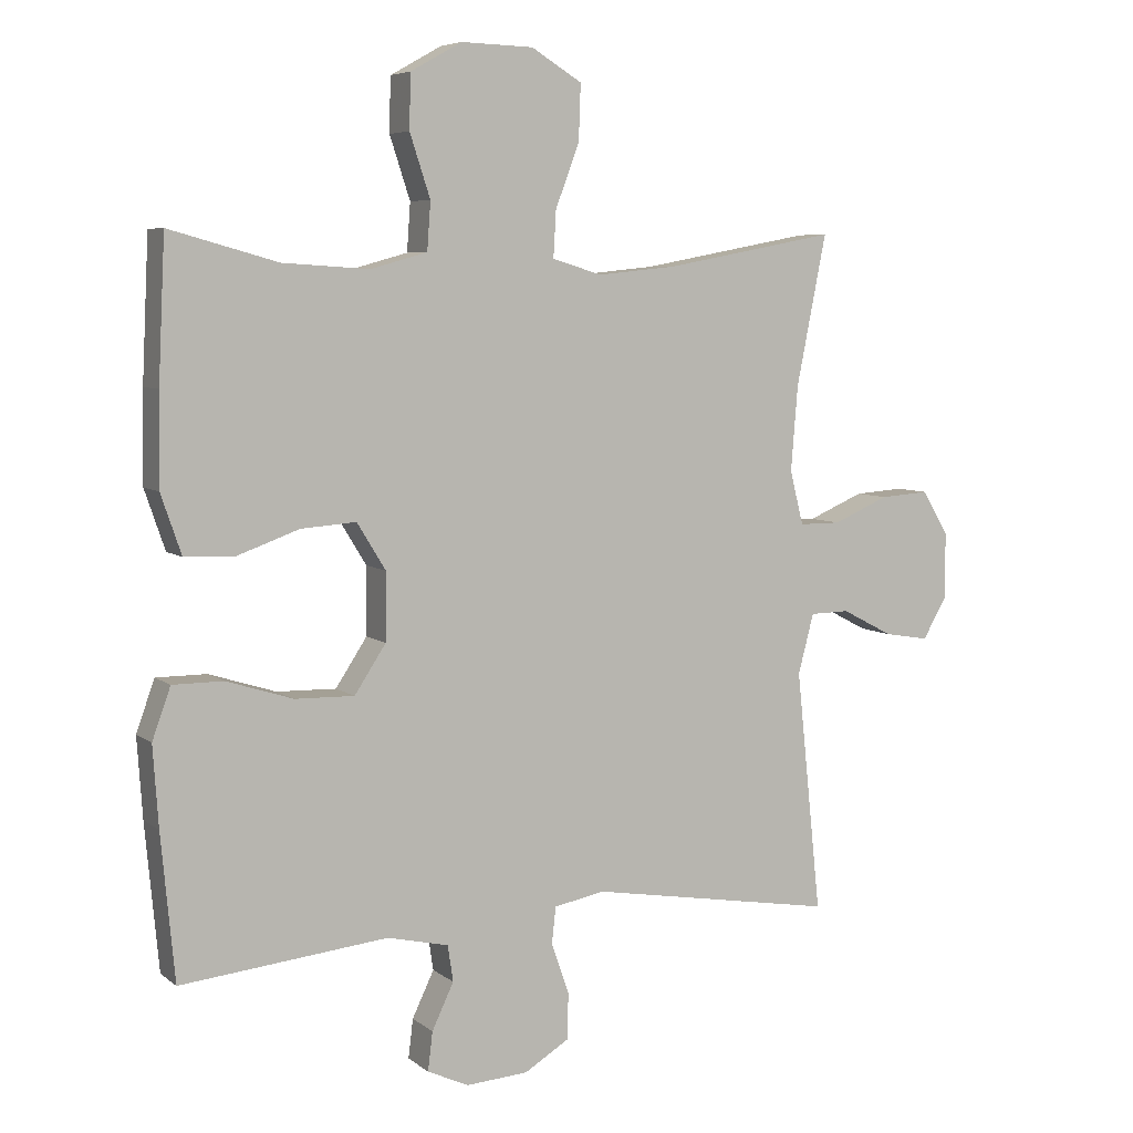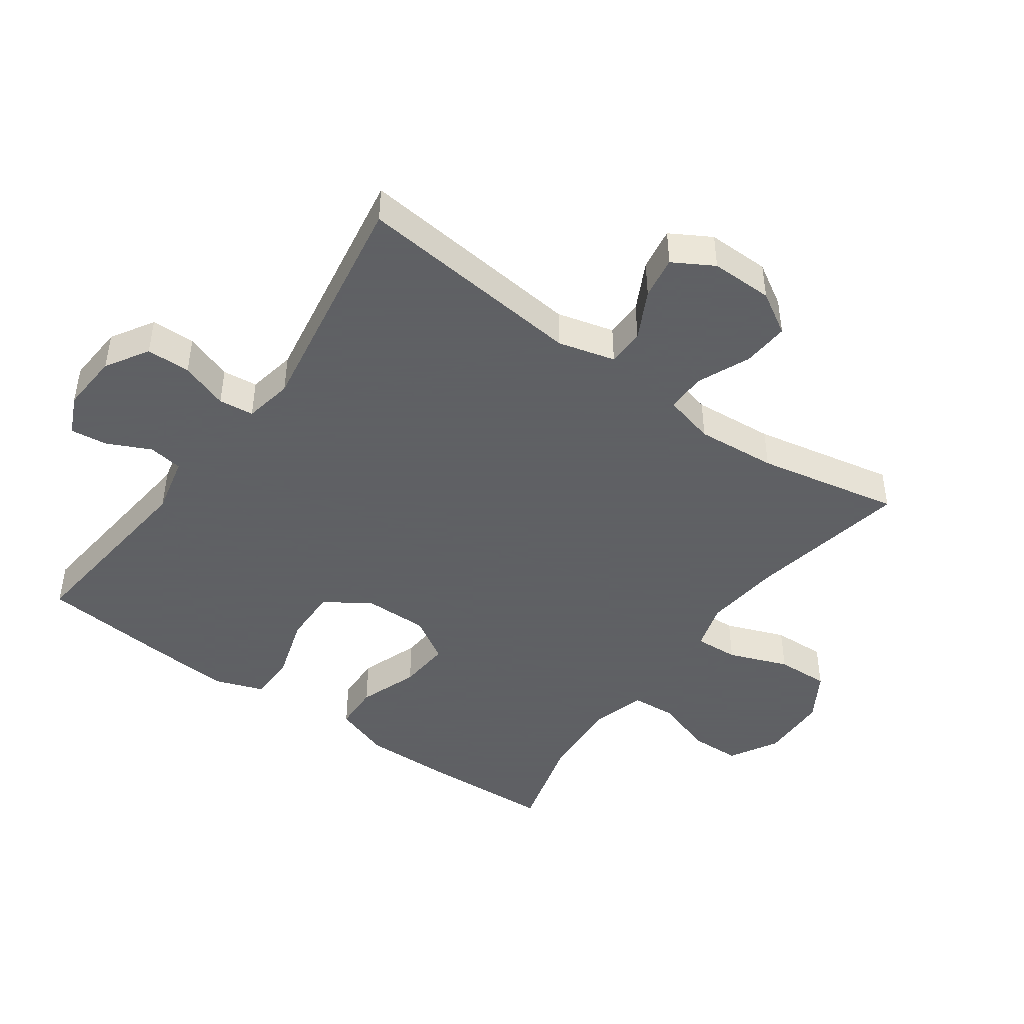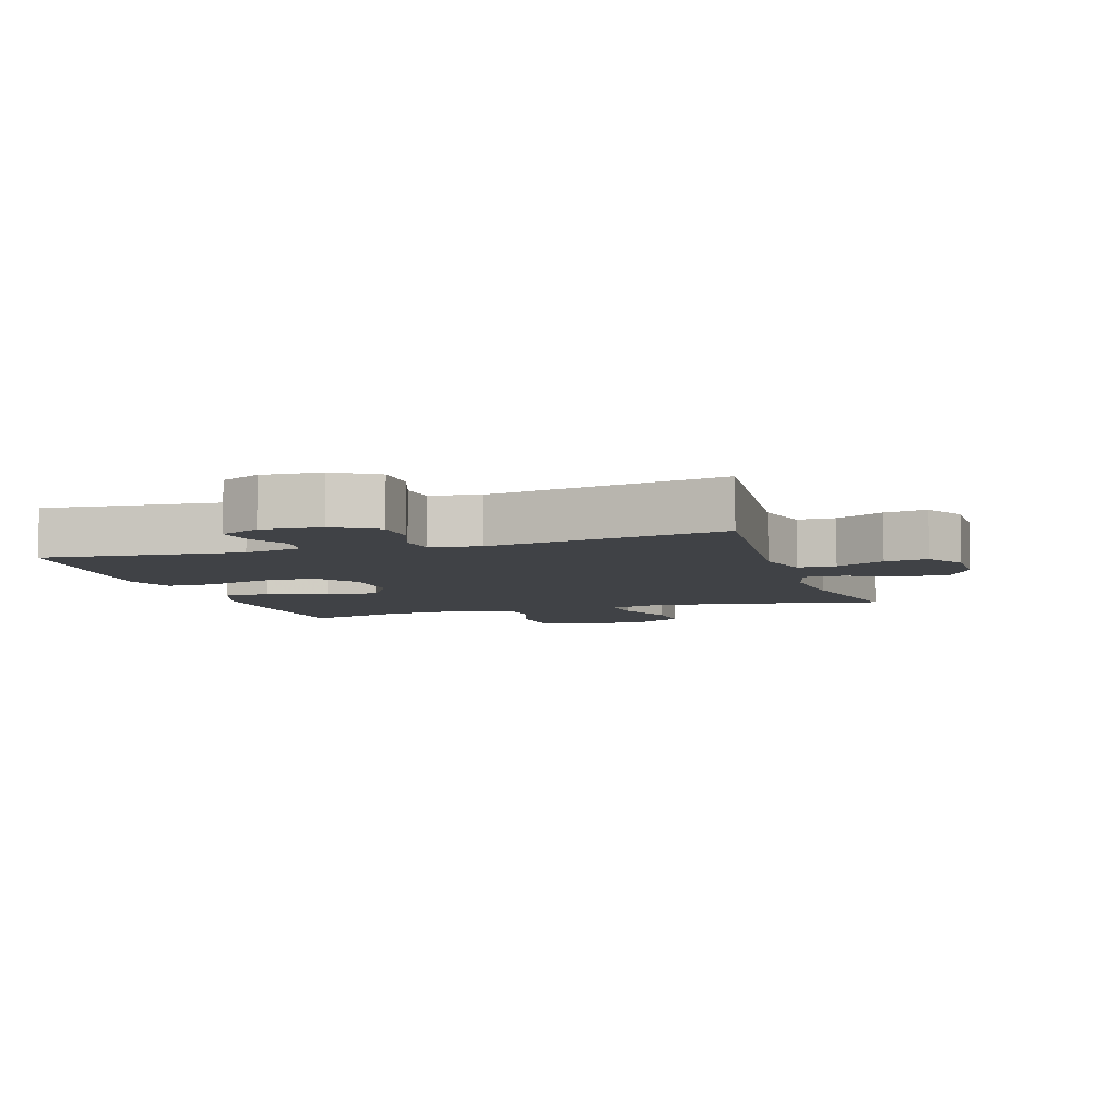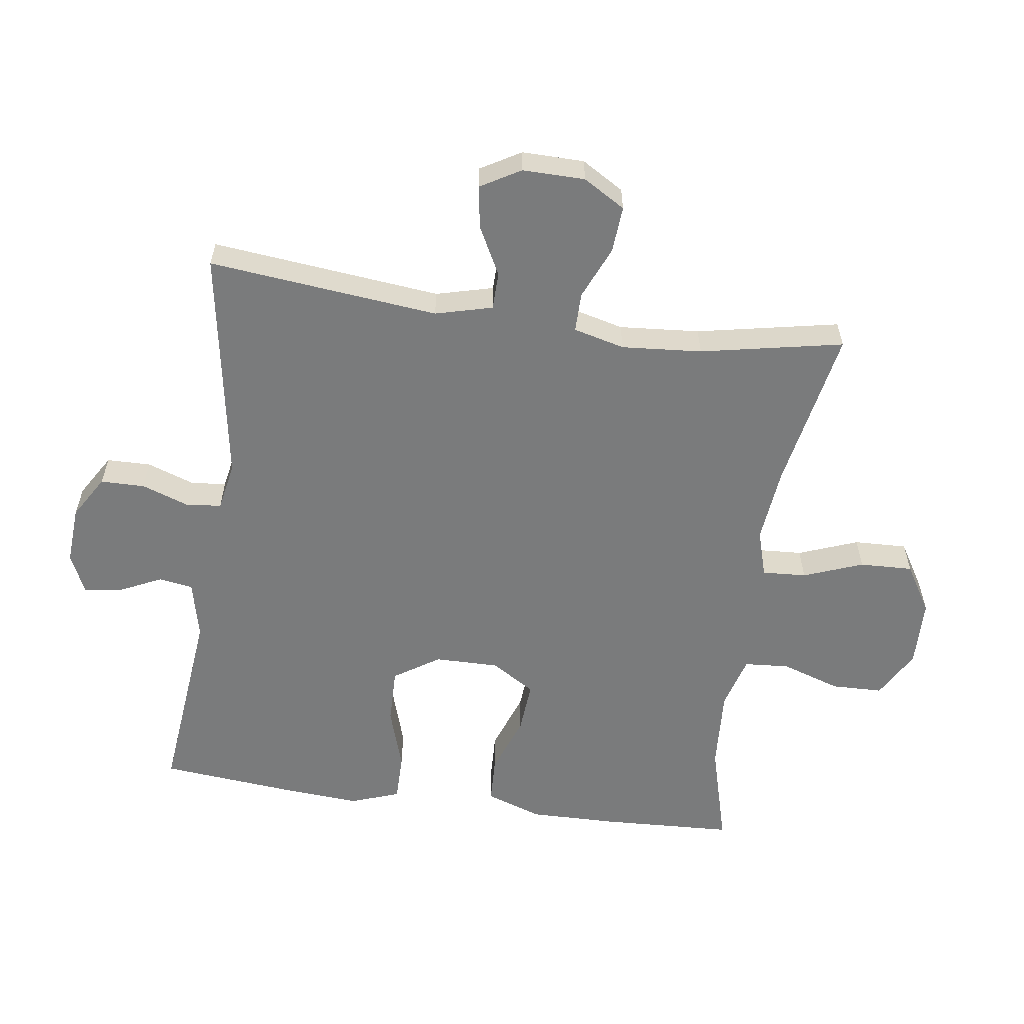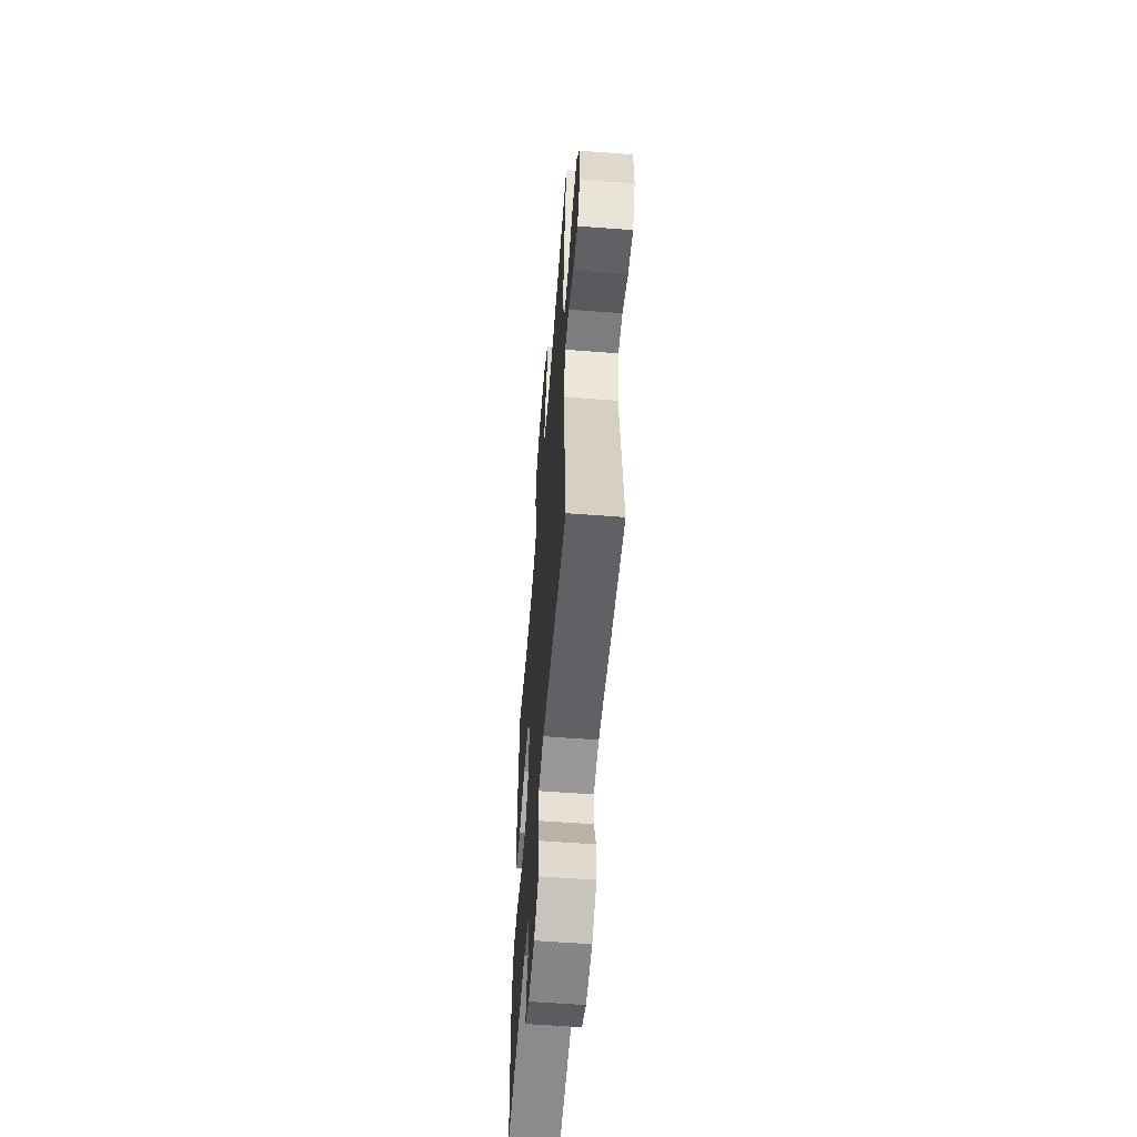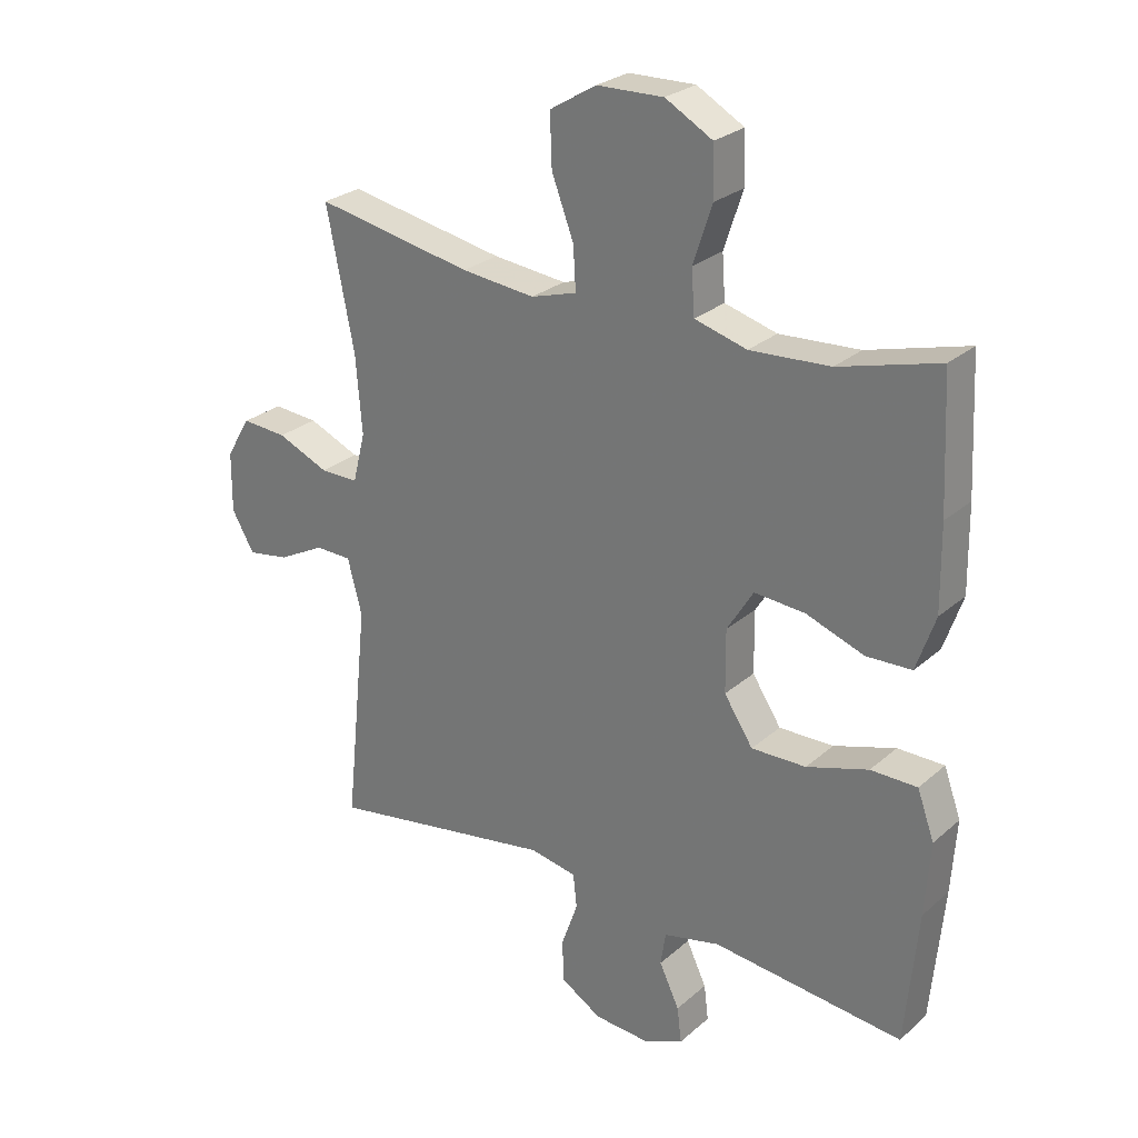
<metadata>
{"format":"obj","ext":"obj","renderer":"f3d","projection":"perspective","resolution":1024,"background":"white","views":[{"elev":6.2,"azim":153.6,"up":"+Z"},{"elev":-45.3,"azim":-125.7,"up":"+Y"},{"elev":-6.5,"azim":-162.4,"up":"+Y"},{"elev":-58.3,"azim":-98.1,"up":"+Y"},{"elev":-58.1,"azim":-94.5,"up":"+Z"},{"elev":26.6,"azim":37.1,"up":"+Z"}]}
</metadata>
<code>
v 0.5 0.07 -0.5
v 0.196 0.07 -0.469
v 0.106 0.07 -0.49
v 0.098 0.07 -0.543
v 0.13 0.07 -0.61
v 0.137 0.07 -0.667
v 0.076 0.07 -0.695
v -0.015 0.07 -0.689
v -0.081 0.07 -0.649
v -0.082 0.07 -0.581
v -0.056 0.07 -0.507
v -0.062 0.07 -0.453
v -0.137 0.07 -0.439
v -0.5 0.07 -0.5
v -0.463 0.07 -0.145
v -0.486 0.07 -0.057
v -0.544 0.07 -0.056
v -0.619 0.07 -0.095
v -0.685 0.07 -0.106
v -0.721 0.07 -0.044
v -0.72 0.07 0.052
v -0.681 0.07 0.117
v -0.609 0.07 0.112
v -0.527 0.07 0.077
v -0.466 0.07 0.077
v -0.446 0.07 0.156
v -0.456 0.07 0.28
v -0.5 0.07 0.5
v -0.249 0.07 0.453
v -0.132 0.07 0.441
v -0.059 0.07 0.463
v -0.063 0.07 0.531
v -0.098 0.07 0.623
v -0.101 0.07 0.705
v -0.027 0.07 0.75
v 0.079 0.07 0.753
v 0.154 0.07 0.711
v 0.156 0.07 0.632
v 0.126 0.07 0.541
v 0.131 0.07 0.471
v 0.214 0.07 0.448
v 0.341 0.07 0.456
v 0.5 0.07 0.5
v 0.51 0.07 0.293
v 0.512 0.07 0.16
v 0.482 0.07 0.073
v 0.41 0.07 0.07
v 0.318 0.07 0.103
v 0.237 0.07 0.109
v 0.195 0.07 0.041
v 0.196 0.07 -0.058
v 0.242 0.07 -0.128
v 0.329 0.07 -0.126
v 0.427 0.07 -0.095
v 0.501 0.07 -0.095
v 0.528 0.07 -0.17
v 0.52 0.07 -0.287
v 0.5 0 -0.5
v 0.196 0 -0.469
v 0.106 0 -0.49
v 0.098 0 -0.543
v 0.13 0 -0.61
v 0.137 0 -0.667
v 0.076 0 -0.695
v -0.015 0 -0.689
v -0.081 0 -0.649
v -0.082 0 -0.581
v -0.056 0 -0.507
v -0.062 0 -0.453
v -0.137 0 -0.439
v -0.5 0 -0.5
v -0.463 0 -0.145
v -0.486 0 -0.057
v -0.544 0 -0.056
v -0.619 0 -0.095
v -0.685 0 -0.106
v -0.721 0 -0.044
v -0.72 0 0.052
v -0.681 0 0.117
v -0.609 0 0.112
v -0.527 0 0.077
v -0.466 0 0.077
v -0.446 0 0.156
v -0.456 0 0.28
v -0.5 0 0.5
v -0.249 0 0.453
v -0.132 0 0.441
v -0.059 0 0.463
v -0.063 0 0.531
v -0.098 0 0.623
v -0.101 0 0.705
v -0.027 0 0.75
v 0.079 0 0.753
v 0.154 0 0.711
v 0.156 0 0.632
v 0.126 0 0.541
v 0.131 0 0.471
v 0.214 0 0.448
v 0.341 0 0.456
v 0.5 0 0.5
v 0.51 0 0.293
v 0.512 0 0.16
v 0.482 0 0.073
v 0.41 0 0.07
v 0.318 0 0.103
v 0.237 0 0.109
v 0.195 0 0.041
v 0.196 0 -0.058
v 0.242 0 -0.128
v 0.329 0 -0.126
v 0.427 0 -0.095
v 0.501 0 -0.095
v 0.528 0 -0.17
v 0.52 0 -0.287
f 57 1 2
f 56 57 2
f 55 56 2
f 54 55 2
f 53 54 2
f 52 53 2 3
f 51 52 3
f 50 51 3
f 46 47 48
f 45 46 48
f 44 45 48
f 43 44 48
f 42 43 48
f 41 42 48 49
f 40 41 49 50
f 37 38 39
f 36 37 39
f 35 36 39
f 34 35 39
f 33 34 39
f 32 33 39
f 31 32 39 40
f 40 50 3
f 31 40 3
f 30 31 3
f 27 28 29
f 30 3 4
f 29 30 4
f 27 29 4
f 26 27 4
f 22 23 24
f 21 22 24
f 20 21 24
f 19 20 24
f 18 19 24
f 17 18 24
f 16 17 24 25
f 25 26 4
f 16 25 4
f 15 16 4
f 9 10 11
f 8 9 11
f 7 8 11
f 6 7 11
f 5 6 11
f 4 5 11
f 4 11 12
f 15 4 12
f 13 14 15
f 12 13 15
f 59 58 114
f 59 114 113
f 59 113 112
f 59 112 111
f 59 111 110
f 60 59 110 109
f 60 109 108
f 60 108 107
f 105 104 103
f 105 103 102
f 105 102 101
f 105 101 100
f 105 100 99
f 106 105 99 98
f 107 106 98 97
f 96 95 94
f 96 94 93
f 96 93 92
f 96 92 91
f 96 91 90
f 96 90 89
f 97 96 89 88
f 60 107 97
f 60 97 88
f 60 88 87
f 86 85 84
f 61 60 87
f 61 87 86
f 61 86 84
f 61 84 83
f 81 80 79
f 81 79 78
f 81 78 77
f 81 77 76
f 81 76 75
f 81 75 74
f 82 81 74 73
f 61 83 82
f 61 82 73
f 61 73 72
f 68 67 66
f 68 66 65
f 68 65 64
f 68 64 63
f 68 63 62
f 68 62 61
f 69 68 61
f 69 61 72
f 72 71 70
f 72 70 69
f 1 58 59 2
f 2 59 60 3
f 3 60 61 4
f 4 61 62 5
f 5 62 63 6
f 6 63 64 7
f 7 64 65 8
f 8 65 66 9
f 9 66 67 10
f 10 67 68 11
f 11 68 69 12
f 12 69 70 13
f 13 70 71 14
f 14 71 72 15
f 15 72 73 16
f 16 73 74 17
f 17 74 75 18
f 18 75 76 19
f 19 76 77 20
f 20 77 78 21
f 21 78 79 22
f 22 79 80 23
f 23 80 81 24
f 24 81 82 25
f 25 82 83 26
f 26 83 84 27
f 27 84 85 28
f 28 85 86 29
f 29 86 87 30
f 30 87 88 31
f 31 88 89 32
f 32 89 90 33
f 33 90 91 34
f 34 91 92 35
f 35 92 93 36
f 36 93 94 37
f 37 94 95 38
f 38 95 96 39
f 39 96 97 40
f 40 97 98 41
f 41 98 99 42
f 42 99 100 43
f 43 100 101 44
f 44 101 102 45
f 45 102 103 46
f 46 103 104 47
f 47 104 105 48
f 48 105 106 49
f 49 106 107 50
f 50 107 108 51
f 51 108 109 52
f 52 109 110 53
f 53 110 111 54
f 54 111 112 55
f 55 112 113 56
f 56 113 114 57
f 57 114 58 1

</code>
